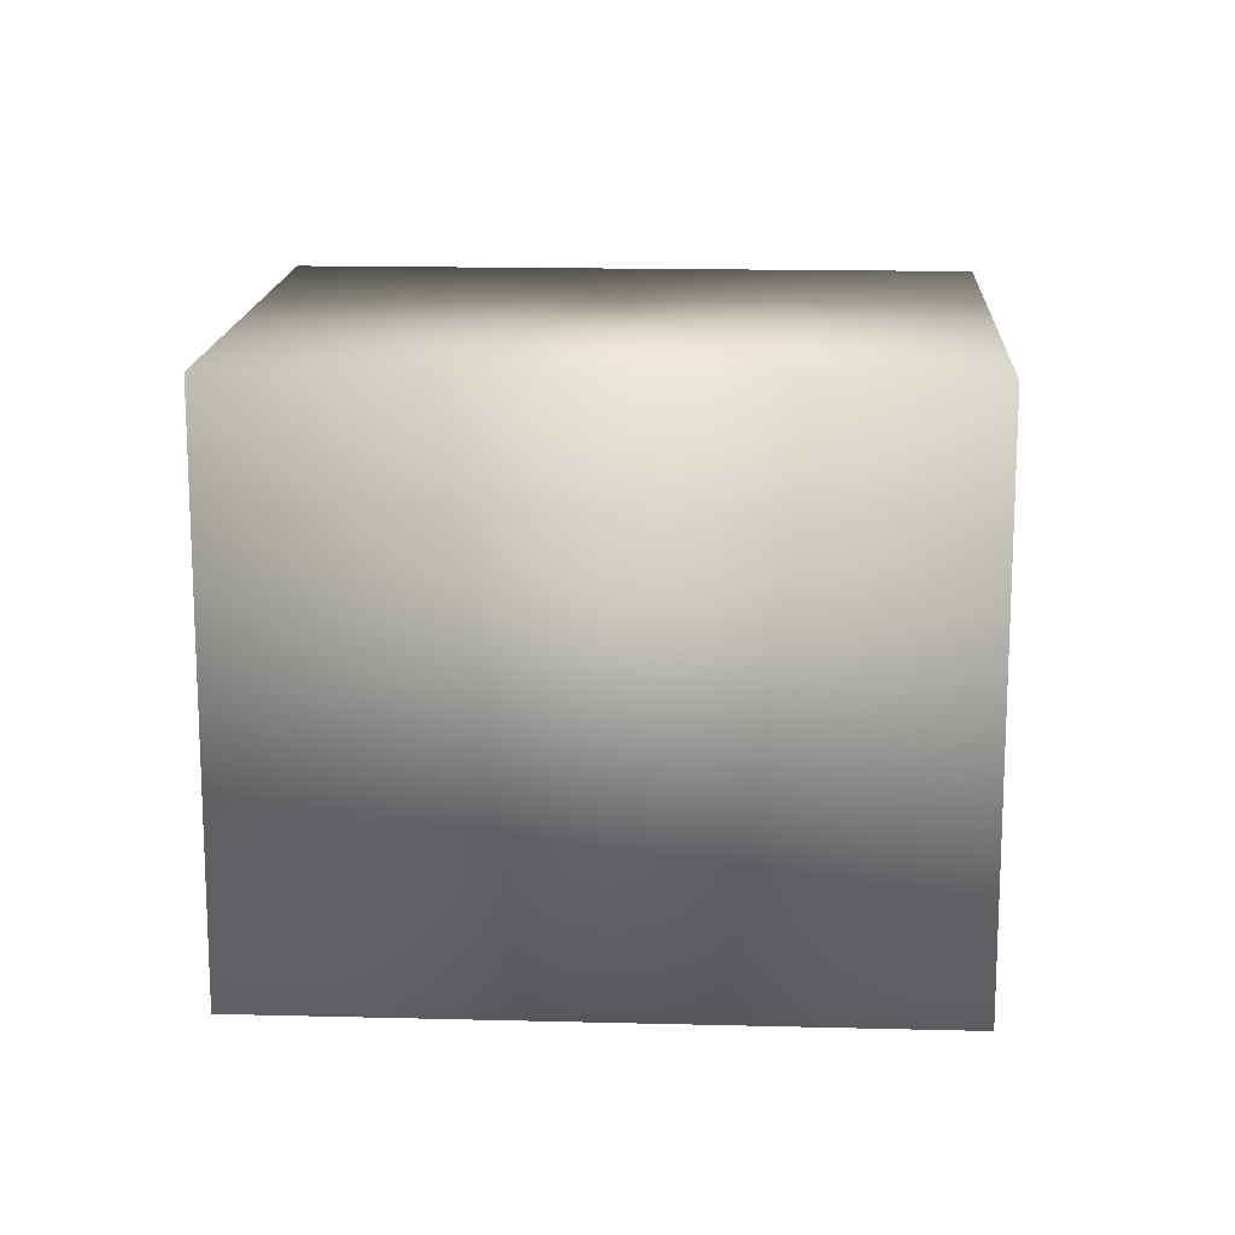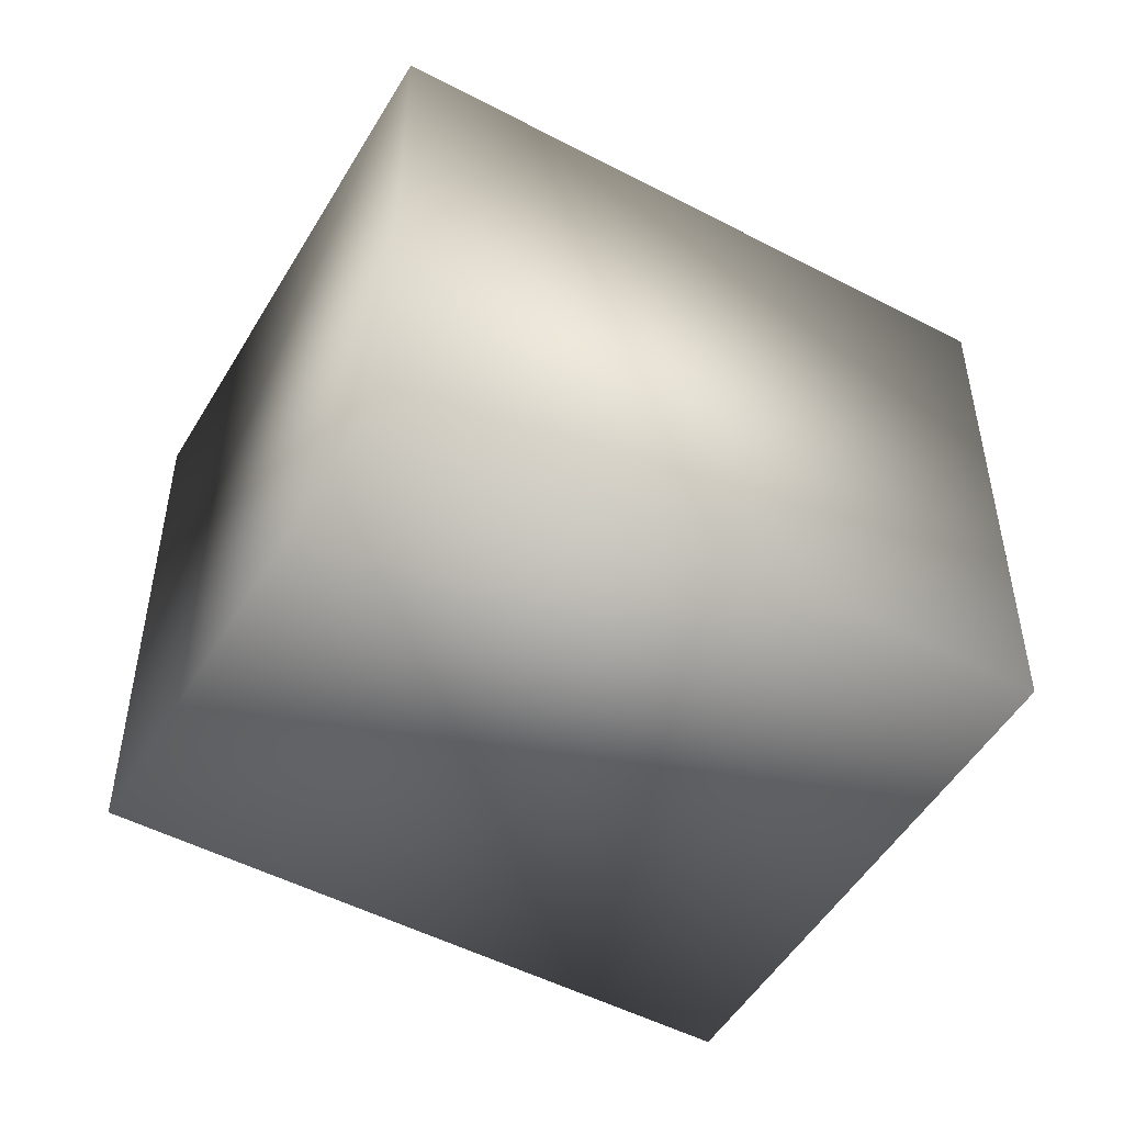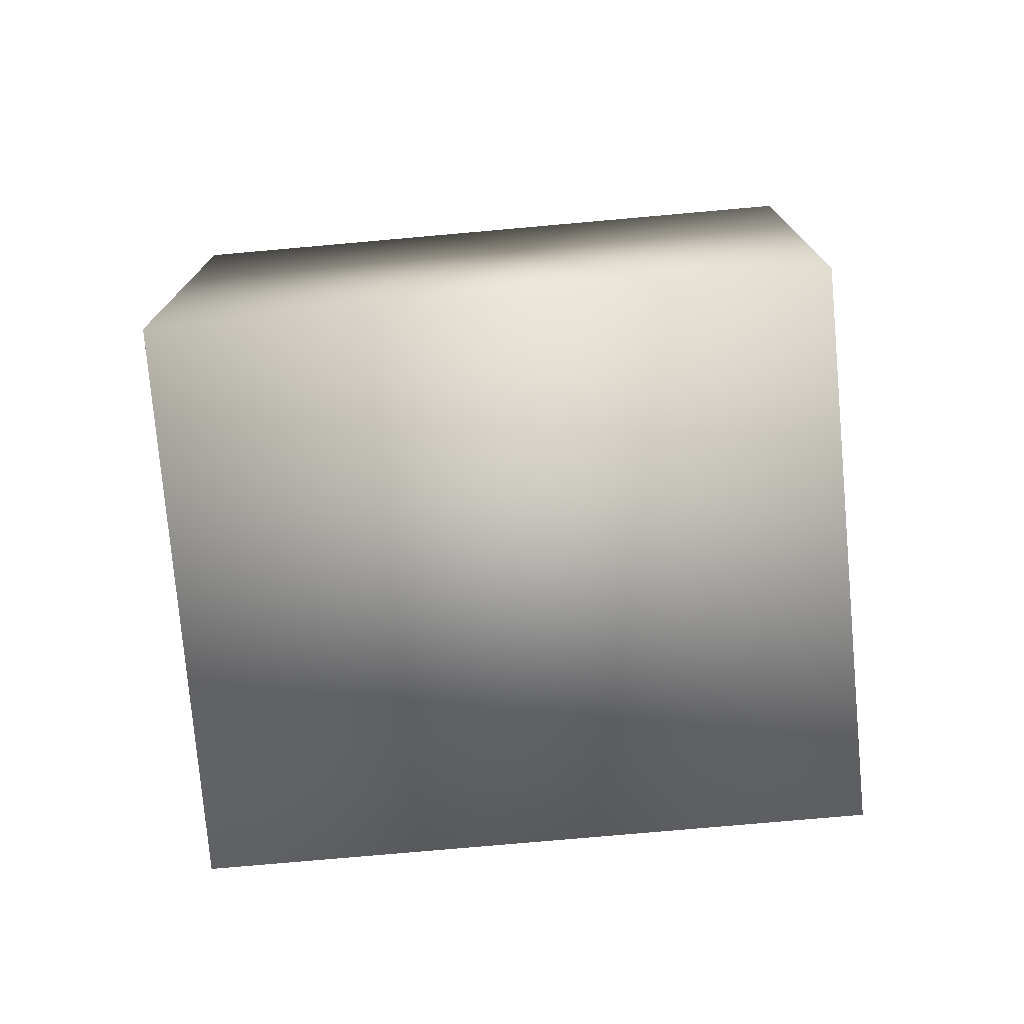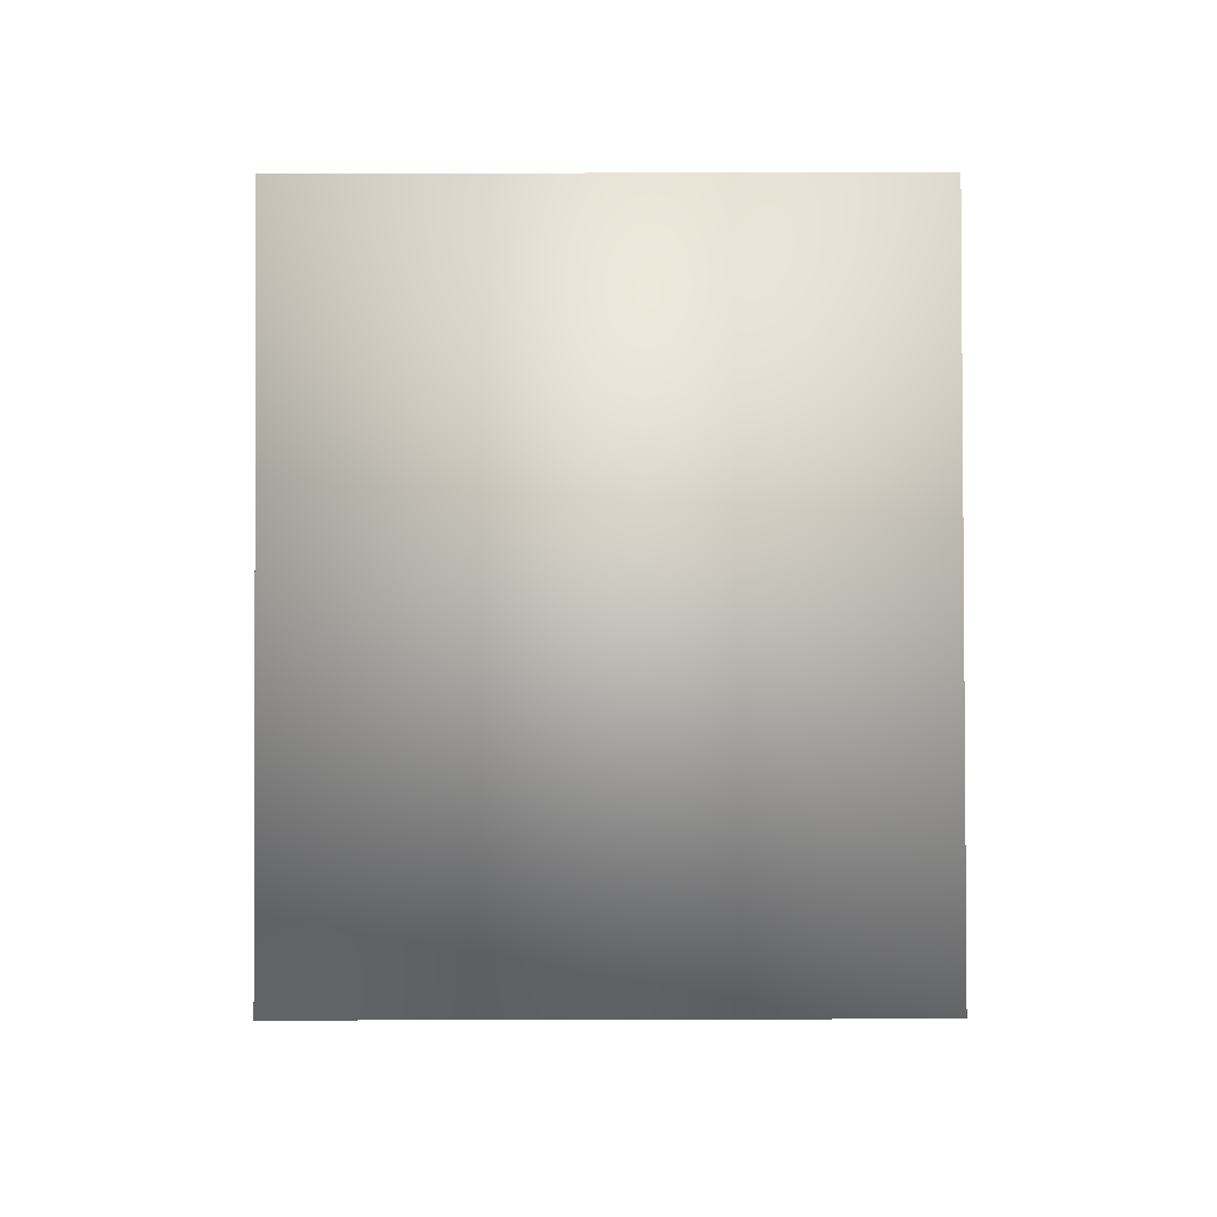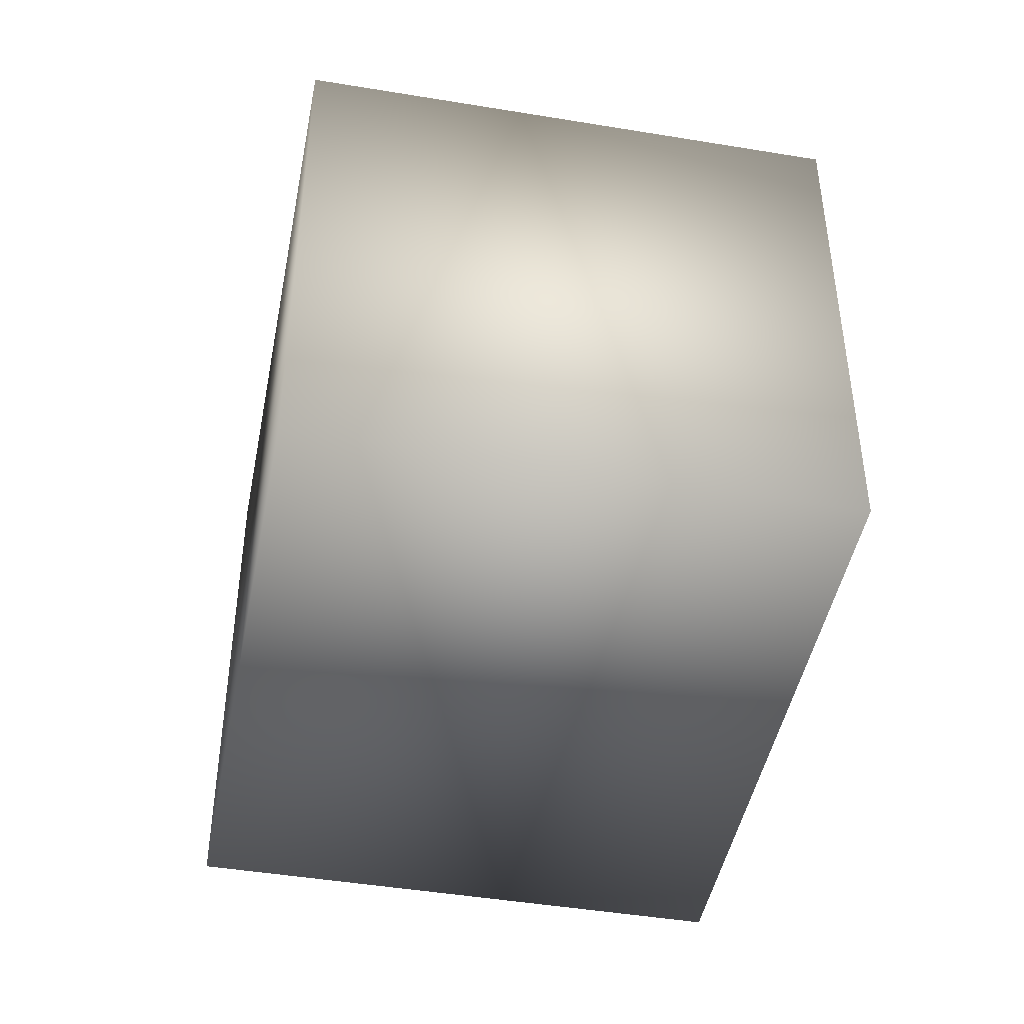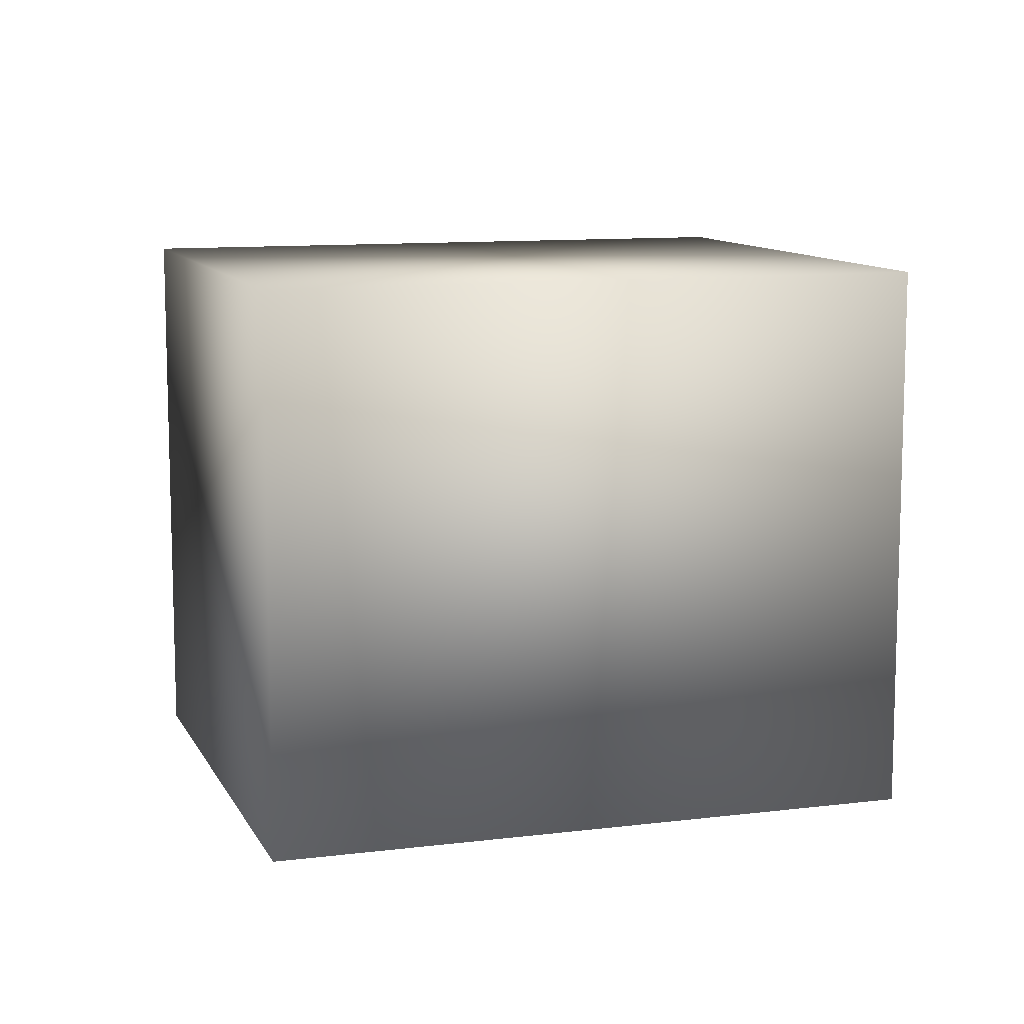
<metadata>
{"format":"obj","ext":"obj","renderer":"f3d","projection":"perspective","resolution":1024,"background":"white","views":[{"elev":15.8,"azim":-126.6,"up":"+Y"},{"elev":-50.6,"azim":-159.5,"up":"+Y"},{"elev":-76.4,"azim":55.4,"up":"+Y"},{"elev":37.3,"azim":89.8,"up":"+Z"},{"elev":-45.5,"azim":-50.5,"up":"+Y"},{"elev":10.5,"azim":32.7,"up":"+Y"}]}
</metadata>
<code>
g pCube1 Mesh
v -5.466 -338.8 -936.9
v -924.2 -338.8 170.7
v -924.2 864.7 170.7
v -5.466 864.7 -936.9
v 5.73 864.7 942
v 924.4 864.7 -165.6
v 5.73 -338.8 942
v 924.4 -338.8 -165.6
v -5.466 -338.8 -936.9
v -924.2 -338.8 170.7
v -924.2 864.7 170.7
v -5.466 864.7 -936.9
v 5.73 864.7 942
v 924.4 864.7 -165.6
v 5.73 -338.8 942
v 924.4 -338.8 -165.6
f 1 2 3 4
f 4 3 5 6
f 6 5 7 8
f 8 7 2 1
f 2 7 5 3
f 8 1 4 6
f 9 10 11 12
f 12 11 13 14
f 14 13 15 16
f 16 15 10 9
f 10 15 13 11
f 16 9 12 14

</code>
